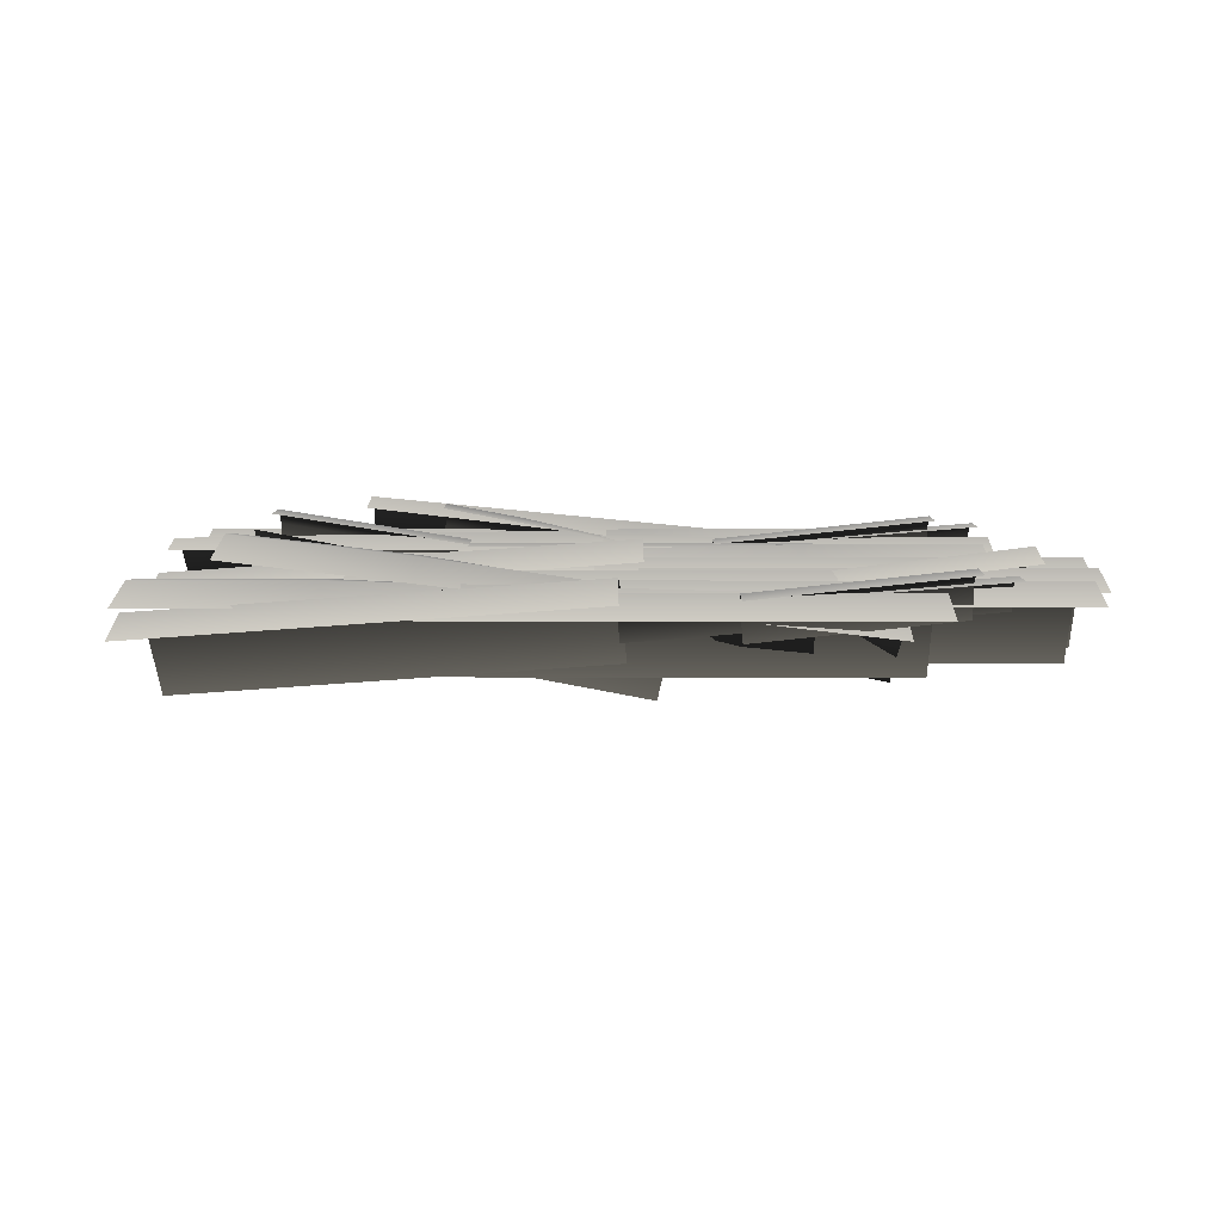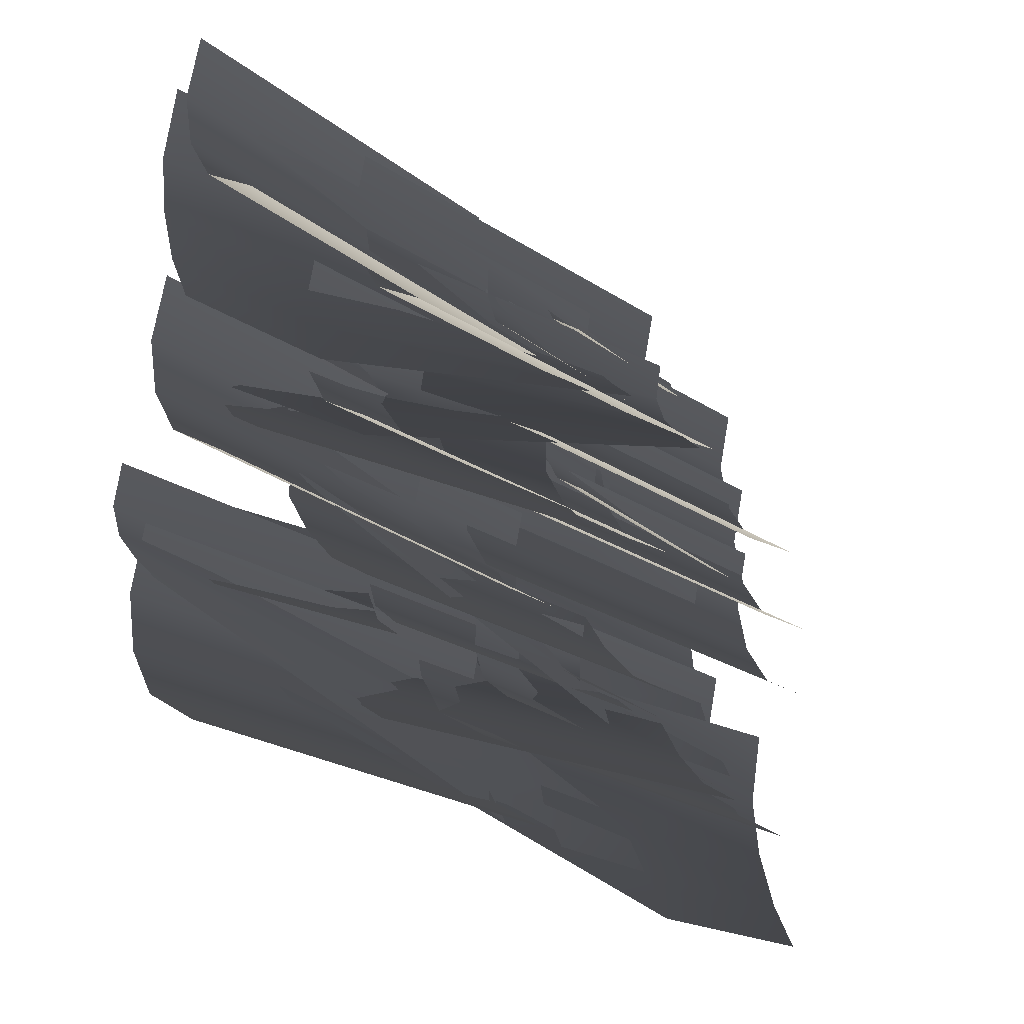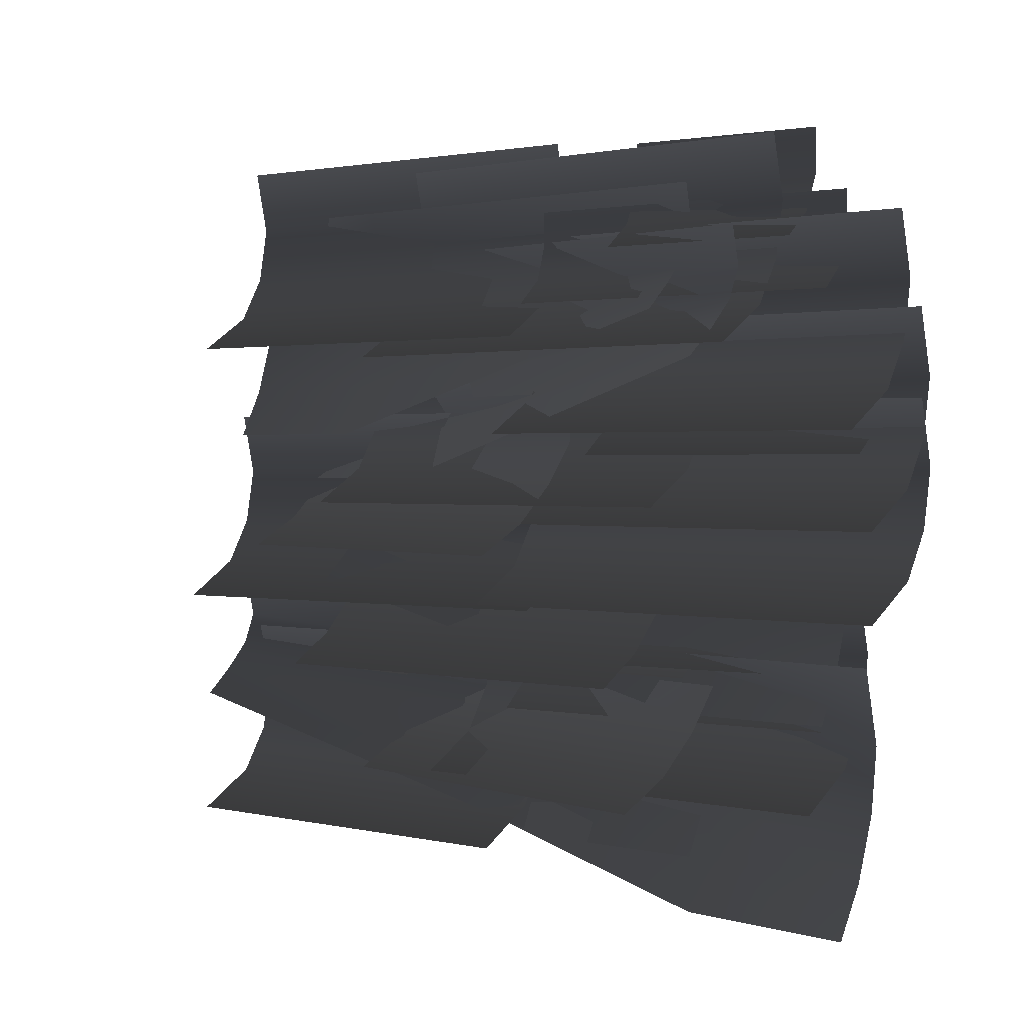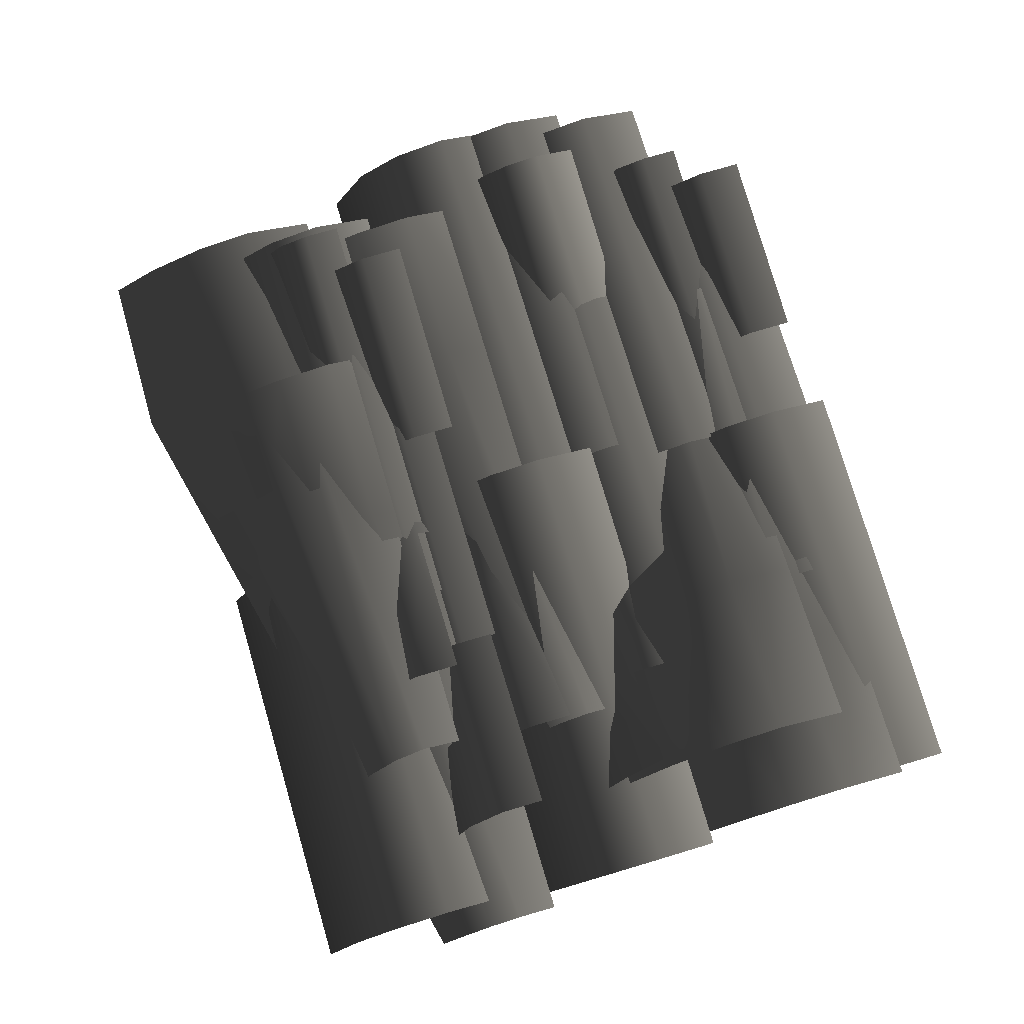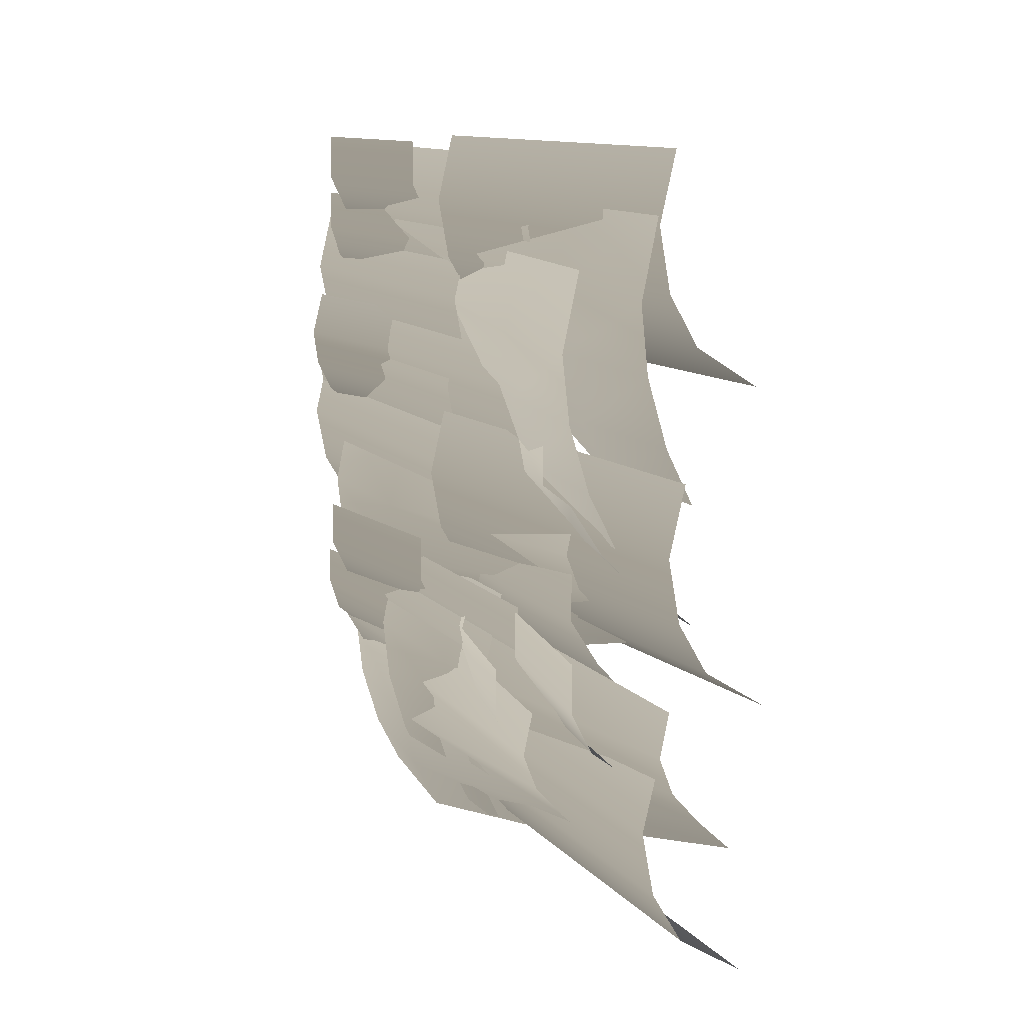
<metadata>
{"format":"obj","ext":"obj","renderer":"f3d","projection":"perspective","resolution":1024,"background":"white","views":[{"elev":8.3,"azim":0.6,"up":"+Y"},{"elev":-24.3,"azim":-47.0,"up":"+Z"},{"elev":1.2,"azim":41.2,"up":"+Z"},{"elev":74.9,"azim":-106.6,"up":"+Y"},{"elev":11.0,"azim":-113.0,"up":"+Z"}]}
</metadata>
<code>
v 2.99 0.293 -1.08
v 2.99 0.3923 -1.494
v 0.1787 0.3923 -1.494
v 0.1787 0.293 -1.08
v 2.99 0.3214 -1.871
v 0.1787 0.3214 -1.871
v 0.1787 0.1401 -2.174
v 2.99 0.1401 -2.174
v 0.1787 -0.2519 -2.416
v 2.99 -0.2519 -2.416
v -2.283 0.4901 -1.801
v -1.161 0.3601 -1.801
v -1.188 0.1992 -2.127
v -2.302 0.3282 -2.127
v 1.71 -0.2953 -1.357
v 1.732 -0.1034 -1.179
v -1.134 0.4789 -1.392
v 1.751 0.06229 -0.9923
v -1.118 0.5207 -0.9889
v -2.27 0.6104 -1.392
v 1.761 0.144 -0.7789
v -1.117 0.423 -0.5162
v -2.265 0.6535 -0.9889
v 1.754 0.09053 -0.5162
v -2.276 0.5572 -0.5162
v 2.076 0.4325 -0.4362
v 2.1 0.2026 -0.6053
v 0.7791 0.05957 -0.6053
v 0.7542 0.2895 -0.4362
v 2.062 0.5555 -0.1896
v 0.7409 0.4125 -0.1896
v 0.7409 0.4125 0.1081
v 2.062 0.5555 0.1081
v 0.6399 0.2306 -1.087
v 2.59 0.4675 -1.087
v 2.581 0.542 -1.371
v 0.6309 0.3051 -1.371
v 0.6347 0.2733 -1.6
v 2.585 0.5102 -1.6
v 0.6476 0.167 -1.811
v 2.598 0.4039 -1.811
v 0.6735 -0.04569 -1.961
v 2.624 0.1912 -1.961
v -0.5903 0.3306 -2.374
v 0.3954 0.3306 -2.374
v 0.3954 0.3306 -2.693
v -0.5903 0.3306 -2.693
v 0.3954 0.2708 -2.139
v -0.5903 0.2708 -2.139
v -1.697 0.3306 -2.374
v -1.697 0.3306 -2.693
v -0.5903 0.1508 -2.976
v 0.3954 0.1508 -2.976
v 1.122 0.1508 -2.976
v 1.122 0.3306 -2.693
v -1.697 0.1508 -2.976
v 0.3954 -0.09083 -3.236
v 1.122 -0.09083 -3.236
v 1.122 -0.4088 -3.438
v 0.3954 -0.4088 -3.438
v -0.5903 -0.09083 -3.236
v -0.5903 -0.4088 -3.438
v -1.697 -0.4088 -3.438
v -1.697 -0.09083 -3.236
v 2.358 0.3967 -0.775
v 2.374 0.2025 -0.9438
v 0.06761 0.0108 -0.9438
v 0.05147 0.205 -0.775
v 2.353 0.4664 -0.5611
v 0.04567 0.2747 -0.5611
v 0.04574 0.2739 -0.3114
v 2.353 0.4656 -0.3114
v -2.736 0.1926 0.1665
v 0.06858 0.3945 0.1665
v 0.06145 0.4935 -0.2481
v -2.743 0.2916 -0.2481
v -2.738 0.2208 -0.6247
v 0.06655 0.4227 -0.6247
v -2.725 0.04002 -0.9274
v 0.07957 0.2419 -0.9274
v 0.1077 -0.1491 -1.17
v -2.696 -0.351 -1.17
v 1.276 0.09405 -3.62
v 1.267 0.257 -3.294
v 2.425 0.257 -3.294
v 2.425 0.09405 -3.62
v -1.73 -0.06379 -2.85
v -1.73 0.1294 -2.671
v 1.254 0.3782 -2.885
v -1.73 0.2962 -2.485
v 1.243 0.4216 -2.482
v 2.425 0.3782 -2.885
v -1.73 0.3785 -2.272
v 1.23 0.3247 -2.009
v 2.425 0.4216 -2.482
v -1.73 0.3246 -2.009
v 2.425 0.3247 -2.009
v -0.9612 0.3002 -3.223
v 1.354 0.3002 -3.223
v 1.354 0.1054 -3.392
v -0.9612 0.1054 -3.392
v 1.354 0.3701 -3.01
v -0.9612 0.3701 -3.01
v 1.354 0.3694 -2.76
v -0.9612 0.3694 -2.76
v -0.9733 0.259 -3.337
v -1.009 0.03048 -3.507
v -2.322 0.2361 -3.507
v -2.286 0.4646 -3.337
v -2.267 0.5869 -3.091
v -0.9541 0.3812 -3.091
v -2.267 0.5869 -2.793
v -0.9541 0.3812 -2.793
v -0.007866 0.293 -3.255
v -0.007866 0.3923 -3.669
v -2.819 0.3923 -3.669
v -2.819 0.293 -3.255
v -0.007866 0.3214 -4.046
v -2.819 0.3214 -4.046
v -2.819 0.1401 -4.349
v -0.007866 0.1401 -4.349
v -2.819 -0.2519 -4.591
v -0.007866 -0.2519 -4.591
v -0.5185 0.293 -2.776
v 2.562 0.293 -2.776
v 2.562 0.3923 -3.191
v -0.5185 0.3923 -3.191
v -0.5185 0.3214 -3.568
v 2.562 0.3214 -3.568
v 2.562 0.1401 -3.87
v -0.5185 0.1401 -3.87
v 2.562 -0.2519 -4.112
v -0.5185 -0.2519 -4.112
v 0.9094 0.2072 -3.103
v 0.9094 0.2073 -3.421
v -0.05935 0.3891 -3.421
v -0.05935 0.3891 -3.103
v 0.8984 0.1485 -2.867
v -0.07037 0.3304 -2.867
v -1.147 0.5932 -3.421
v -1.147 0.5932 -3.103
v 0.8763 0.03054 -3.704
v 1.591 -0.1035 -3.704
v 1.624 0.07321 -3.421
v -0.09252 0.2124 -3.704
v -1.18 0.4165 -3.704
v 1.546 -0.341 -3.965
v 0.8317 -0.2069 -3.965
v 1.487 -0.6535 -4.166
v 0.773 -0.5194 -4.166
v -0.1957 -0.3376 -4.166
v -0.1371 -0.02509 -3.965
v -1.283 -0.1335 -4.166
v -1.225 0.179 -3.965
v 2.853 0.293 -0.4838
v 2.853 0.3923 -0.8985
v 0.04187 0.3923 -0.8985
v 0.04187 0.293 -0.4838
v 0.04187 0.3214 -1.275
v 2.853 0.3214 -1.275
v 0.04187 0.1401 -1.578
v 2.853 0.1401 -1.578
v 0.04187 -0.2519 -1.82
v 2.853 -0.2519 -1.82
v -2.792 0.257 -1.475
v -1.675 0.257 -1.475
v -1.684 0.09405 -1.801
v -2.792 0.09405 -1.801
v 1.218 -0.0638 -1.031
v 1.218 0.1294 -0.8524
v -1.662 0.3782 -1.066
v 1.218 0.2962 -0.6662
v -1.651 0.4216 -0.6628
v -2.792 0.3782 -1.066
v 1.218 0.3785 -0.4528
v -1.639 0.3246 -0.1901
v -2.792 0.4216 -0.6628
v 1.218 0.3246 -0.1901
v -2.792 0.3247 -0.1901
v 1.373 0.293 -0.9574
v 1.373 0.3923 -1.372
v -1.599 0.3923 -1.372
v -1.599 0.293 -0.9574
v 1.373 0.3214 -1.749
v -1.599 0.3214 -1.749
v -1.599 0.1401 -2.051
v 1.373 0.1401 -2.051
v -1.599 -0.2519 -2.293
v 1.373 -0.2519 -2.293
v -1.544 0.4548 -1.869
v -1.544 0.4547 -1.551
v -0.6089 0.2793 -1.551
v -0.6089 0.2793 -1.869
v -0.6199 0.2206 -1.315
v -1.555 0.396 -1.315
v 0.4409 0.08223 -1.551
v 0.4409 0.08227 -1.869
v -0.6421 0.1026 -2.152
v -1.577 0.278 -2.152
v -2.233 0.5842 -1.869
v -2.267 0.4074 -2.152
v 0.4077 -0.09447 -2.152
v -1.622 0.04059 -2.413
v -2.311 0.17 -2.413
v -2.37 -0.1425 -2.614
v -1.68 -0.2719 -2.614
v -0.6866 -0.1349 -2.413
v -0.7453 -0.4474 -2.614
v 0.3631 -0.3319 -2.413
v 0.3045 -0.6445 -2.614
v 1.513 0.1428 -4.529
v 2.75 -0.0004186 -4.529
v 2.731 -0.1623 -4.854
v 1.504 -0.02016 -4.854
v -1.727 0.1951 -4.085
v -1.705 0.3871 -3.906
v 1.513 0.2648 -4.12
v -1.686 0.5528 -3.72
v 1.506 0.3093 -3.717
v 2.764 0.12 -4.12
v -1.676 0.6345 -3.507
v 1.481 0.2146 -3.244
v 2.769 0.163 -3.717
v -1.682 0.581 -3.244
v 2.758 0.06677 -3.244
v 0.687 0.2822 -3.164
v 2.143 0.4398 -3.164
v 2.168 0.2099 -3.333
v 0.7119 0.05229 -3.333
v 2.13 0.5628 -2.917
v 0.6737 0.4053 -2.917
v 2.13 0.5628 -2.62
v 0.6737 0.4053 -2.62
v -0.04982 0.001045 -3.672
v -0.06596 0.1952 -3.503
v 2.476 0.4065 -3.503
v 2.492 0.2123 -3.672
v 2.47 0.4762 -3.289
v -0.07175 0.2649 -3.289
v -0.07169 0.2641 -3.039
v 2.47 0.4754 -3.039
v -2.878 0.1823 -1.66
v 0.2113 0.4048 -1.66
v 0.2042 0.5038 -2.074
v -2.885 0.2813 -2.074
v -2.88 0.2105 -2.451
v 0.2093 0.433 -2.451
v -2.867 0.02975 -2.754
v 0.2223 0.2522 -2.754
v -2.839 -0.3613 -2.996
v 0.2505 -0.1388 -2.996
v -0.1012 0.293 -1.624
v 2.996 0.293 -1.624
v 2.996 0.3923 -2.039
v -0.1012 0.3923 -2.039
v -0.1012 0.3214 -2.415
v 2.996 0.3214 -2.415
v 2.996 0.1401 -2.718
v -0.1012 0.1401 -2.718
v 2.996 -0.2519 -2.96
v -0.1012 -0.2519 -2.96
v 1.422 0.257 -4.202
v 1.422 0.09405 -4.528
v 0.2006 0.09405 -4.528
v 0.1912 0.257 -4.202
v -2.996 -0.06379 -3.758
v -2.996 0.1294 -3.58
v 0.177 0.3782 -3.794
v -2.996 0.2962 -3.394
v 0.1649 0.4216 -3.391
v 1.422 0.3782 -3.794
v -2.996 0.3785 -3.181
v 0.1515 0.3246 -2.918
v 1.422 0.4216 -3.391
v -2.996 0.3246 -2.918
v 1.422 0.3246 -2.918
v -1.173 0.293 0.06107
v 1.924 0.293 0.06107
v 1.924 0.3923 -0.3536
v -1.173 0.3923 -0.3536
v -1.173 0.3214 -0.7302
v 1.924 0.3214 -0.7302
v 1.924 0.1401 -1.033
v -1.173 0.1401 -1.033
v 1.924 -0.2519 -1.275
v -1.173 -0.2519 -1.275
g Ivy_03_(4)_1852_43
f 1 3 2
f 1 4 3
f 3 5 2
f 3 6 5
f 5 6 7
f 5 7 8
f 8 7 9
f 8 9 10
f 11 13 12
f 11 14 13
f 15 12 13
f 16 12 15
f 16 17 12
f 18 17 16
f 18 19 17
f 20 12 17
f 20 11 12
f 21 19 18
f 21 22 19
f 23 17 19
f 23 20 17
f 22 23 19
f 24 22 21
f 22 25 23
f 26 28 27
f 26 29 28
f 30 29 26
f 30 31 29
f 30 32 31
f 30 33 32
f 34 36 35
f 34 37 36
f 36 37 38
f 36 38 39
f 39 38 40
f 39 40 41
f 41 40 42
f 41 42 43
f 44 46 45
f 44 47 46
f 48 44 45
f 48 49 44
f 50 47 44
f 50 51 47
f 46 47 52
f 51 52 47
f 46 52 53
f 46 53 54
f 46 54 55
f 51 56 52
f 54 53 57
f 52 57 53
f 54 57 58
f 57 59 58
f 57 60 59
f 61 60 57
f 52 61 57
f 61 62 60
f 61 63 62
f 61 64 63
f 52 64 61
f 52 56 64
f 65 67 66
f 65 68 67
f 69 68 65
f 69 70 68
f 71 70 69
f 71 69 72
f 73 75 74
f 73 76 75
f 75 76 77
f 75 77 78
f 78 77 79
f 78 79 80
f 81 80 79
f 81 79 82
f 83 85 84
f 83 86 85
f 87 83 84
f 84 88 87
f 84 89 88
f 89 90 88
f 89 91 90
f 92 84 85
f 92 89 84
f 93 90 91
f 93 91 94
f 95 89 92
f 95 91 89
f 96 93 94
f 97 91 95
f 97 94 91
f 98 100 99
f 98 101 100
f 102 98 99
f 102 103 98
f 104 103 102
f 104 105 103
f 106 108 107
f 106 109 108
f 110 109 106
f 110 106 111
f 112 110 111
f 112 111 113
f 114 116 115
f 114 117 116
f 116 118 115
f 116 119 118
f 118 119 120
f 118 120 121
f 121 120 122
f 121 122 123
f 124 126 125
f 124 127 126
f 126 127 128
f 126 128 129
f 128 130 129
f 128 131 130
f 131 132 130
f 131 133 132
f 134 136 135
f 134 137 136
f 138 137 134
f 138 139 137
f 137 140 136
f 137 141 140
f 136 142 135
f 135 142 143
f 135 143 144
f 136 145 142
f 140 145 136
f 140 146 145
f 142 147 143
f 142 148 147
f 145 148 142
f 148 149 147
f 148 150 149
f 148 151 150
f 148 152 151
f 145 152 148
f 146 152 145
f 152 153 151
f 152 154 153
f 146 154 152
f 155 157 156
f 155 158 157
f 156 157 159
f 156 159 160
f 160 159 161
f 160 161 162
f 162 161 163
f 162 163 164
f 165 167 166
f 165 168 167
f 169 166 167
f 170 166 169
f 170 171 166
f 172 171 170
f 172 173 171
f 166 174 165
f 166 171 174
f 175 173 172
f 175 176 173
f 177 171 173
f 177 174 171
f 178 176 175
f 179 173 176
f 179 177 173
f 180 182 181
f 180 183 182
f 182 184 181
f 182 185 184
f 184 185 186
f 184 186 187
f 187 186 188
f 187 188 189
f 190 192 191
f 190 193 192
f 191 192 194
f 191 194 195
f 193 196 192
f 193 197 196
f 190 198 193
f 190 199 198
f 199 190 200
f 199 200 201
f 202 193 198
f 202 197 193
f 201 203 199
f 201 204 203
f 205 203 204
f 205 206 203
f 206 207 203
f 207 199 203
f 207 198 199
f 206 208 207
f 208 209 207
f 209 198 207
f 209 202 198
f 208 210 209
f 211 213 212
f 211 214 213
f 215 214 211
f 211 216 215
f 211 217 216
f 217 211 212
f 217 218 216
f 217 219 218
f 217 212 220
f 221 218 219
f 221 219 222
f 217 223 219
f 217 220 223
f 224 221 222
f 219 225 222
f 219 223 225
f 226 228 227
f 226 229 228
f 226 227 230
f 226 230 231
f 232 231 230
f 232 233 231
f 234 236 235
f 234 237 236
f 235 236 238
f 235 238 239
f 240 239 238
f 240 238 241
f 242 244 243
f 242 245 244
f 244 245 246
f 244 246 247
f 247 246 248
f 247 248 249
f 249 248 250
f 249 250 251
f 252 254 253
f 252 255 254
f 256 254 255
f 256 257 254
f 256 258 257
f 256 259 258
f 259 260 258
f 259 261 260
f 262 264 263
f 262 265 264
f 266 264 265
f 265 267 266
f 265 268 267
f 268 269 267
f 268 270 269
f 271 265 262
f 271 268 265
f 272 269 270
f 272 270 273
f 274 268 271
f 274 270 268
f 275 272 273
f 276 270 274
f 276 273 270
f 277 279 278
f 277 280 279
f 279 280 281
f 279 281 282
f 281 283 282
f 281 284 283
f 284 285 283
f 284 286 285

</code>
